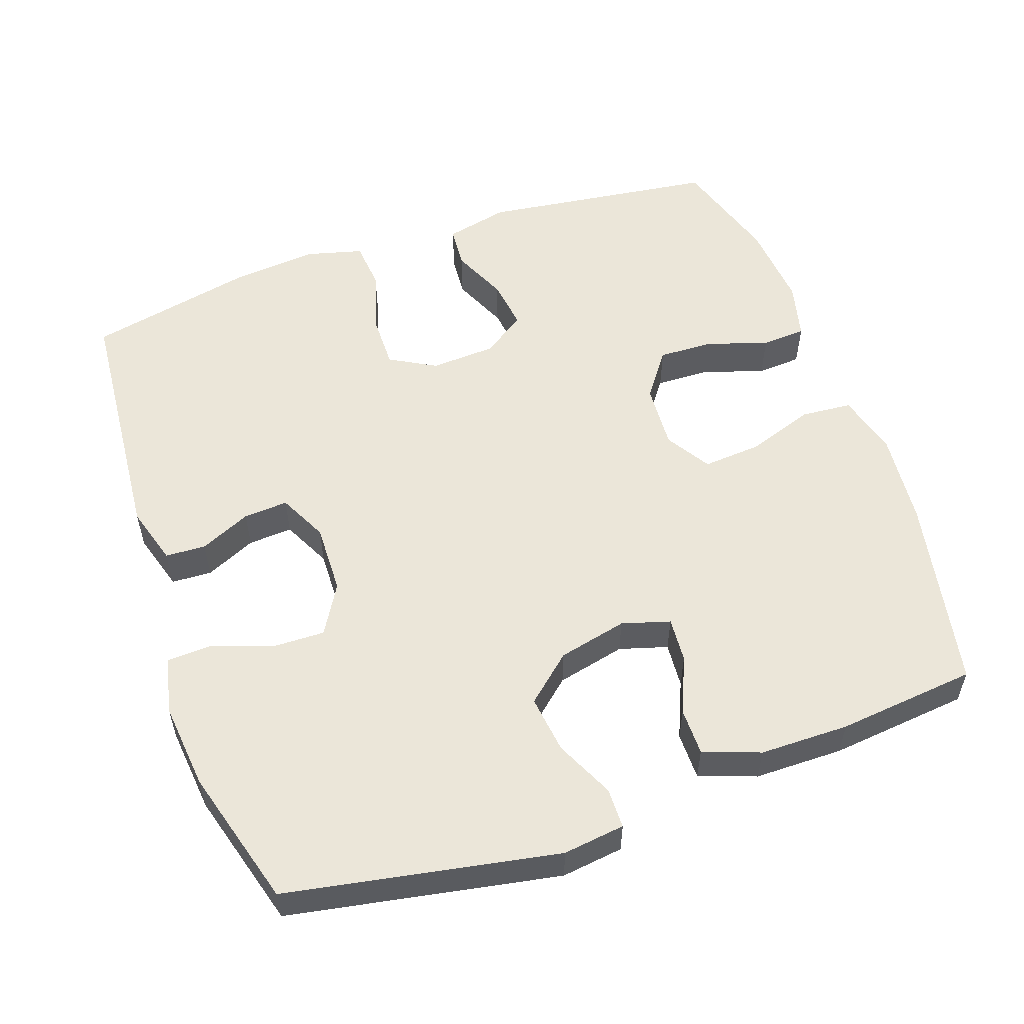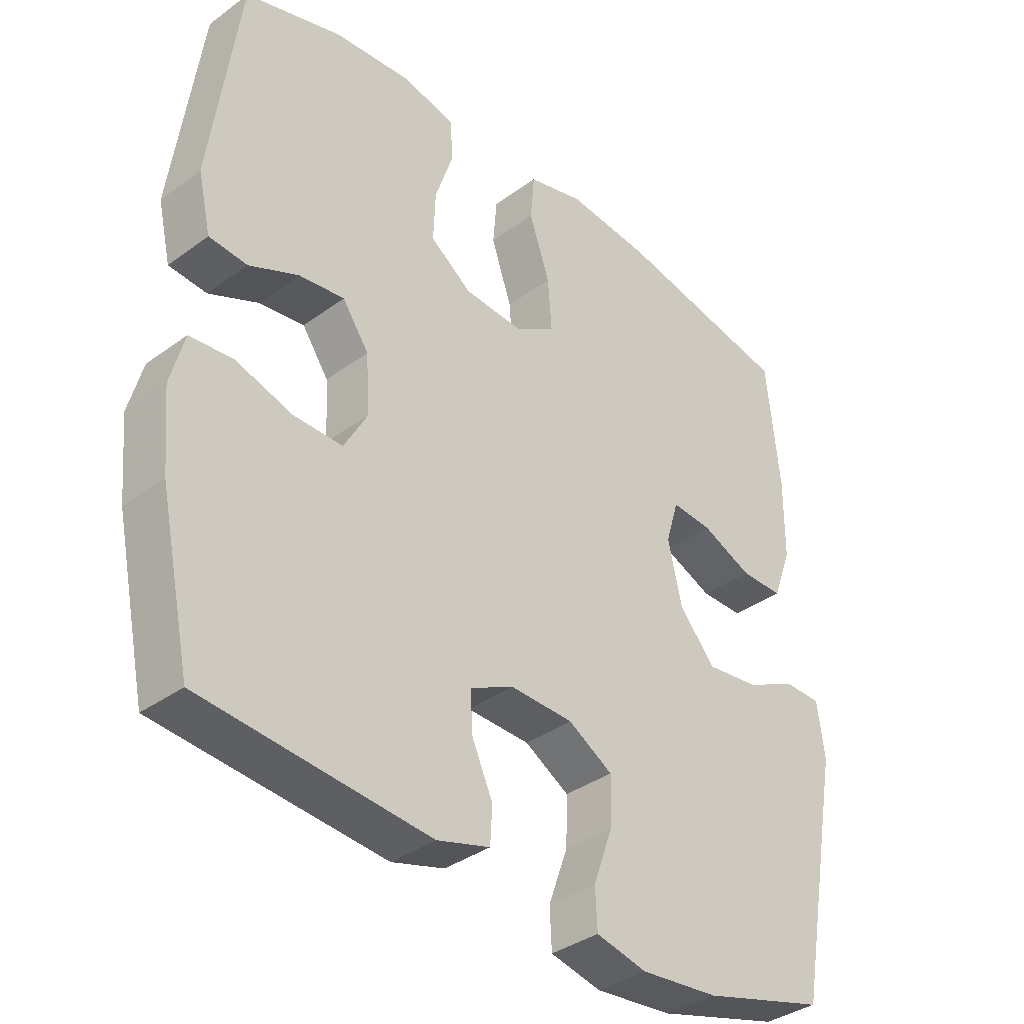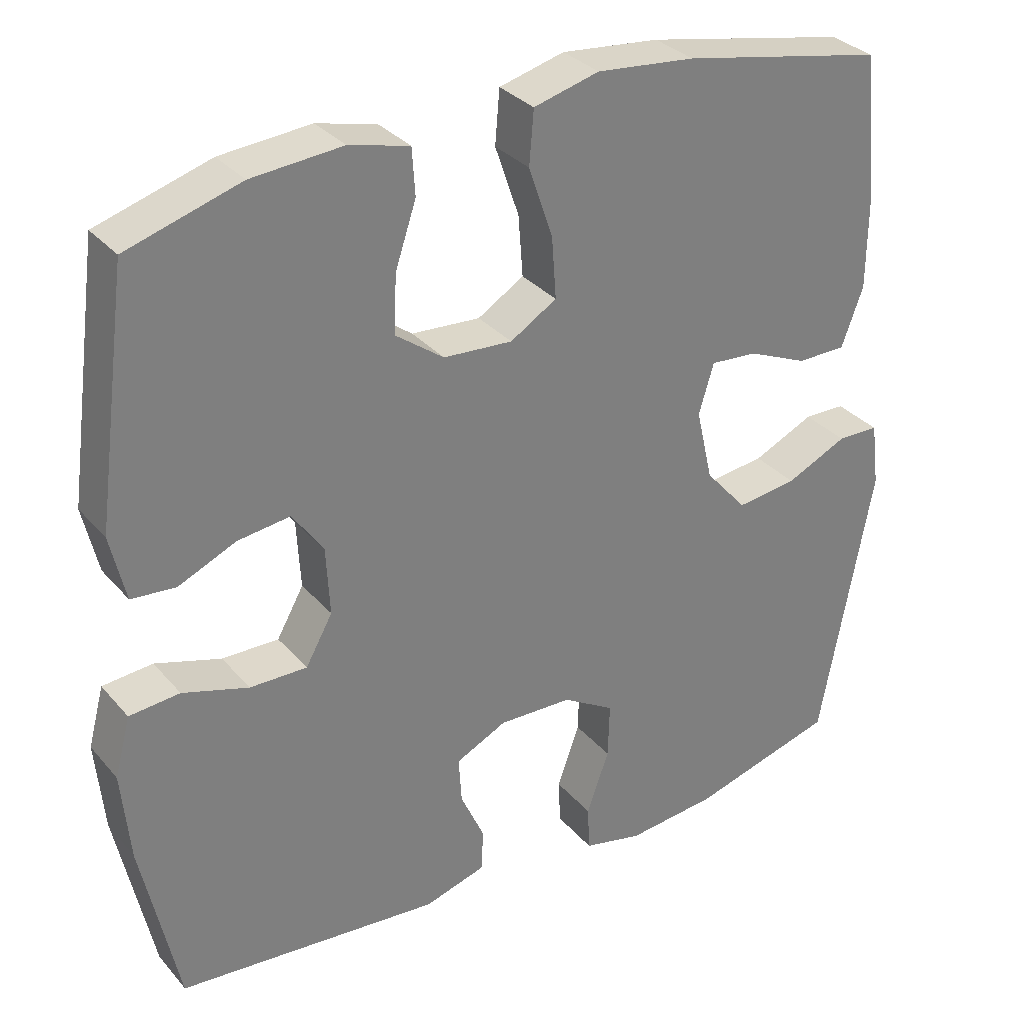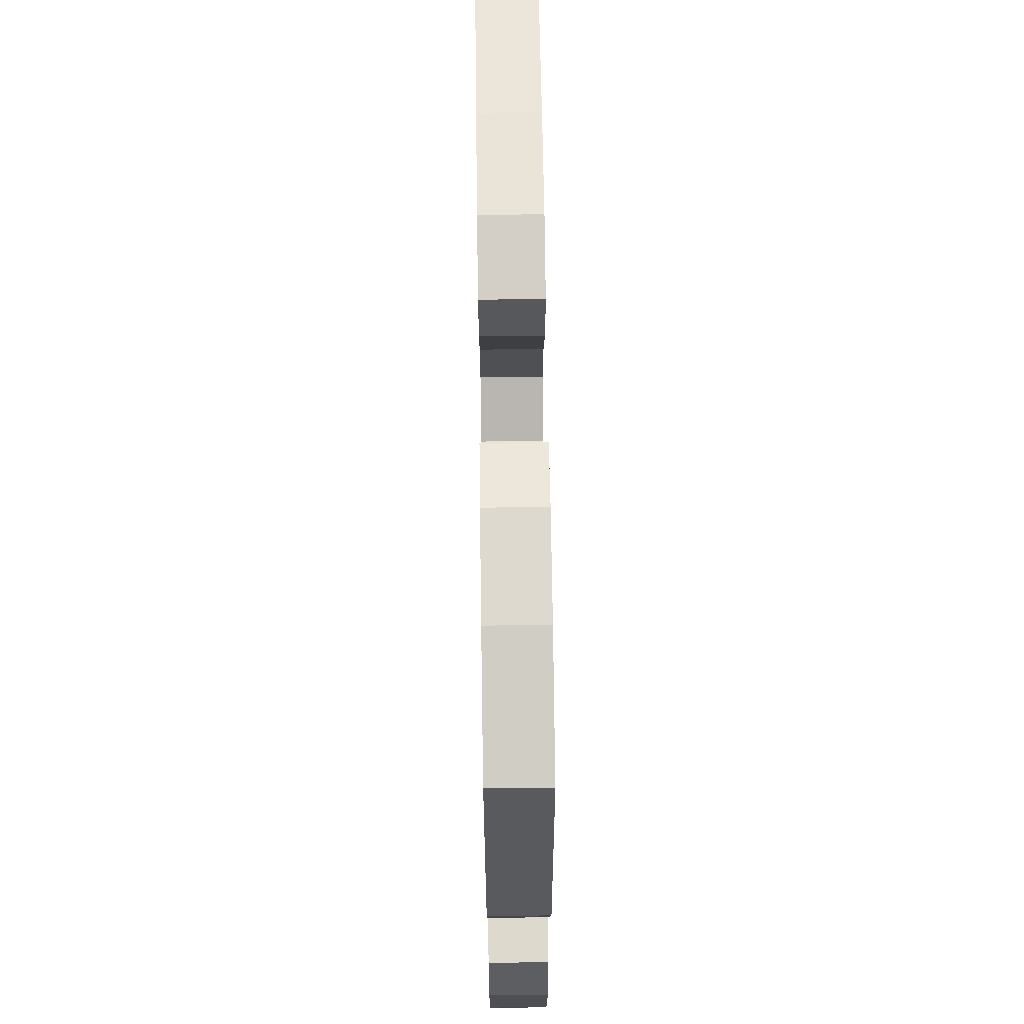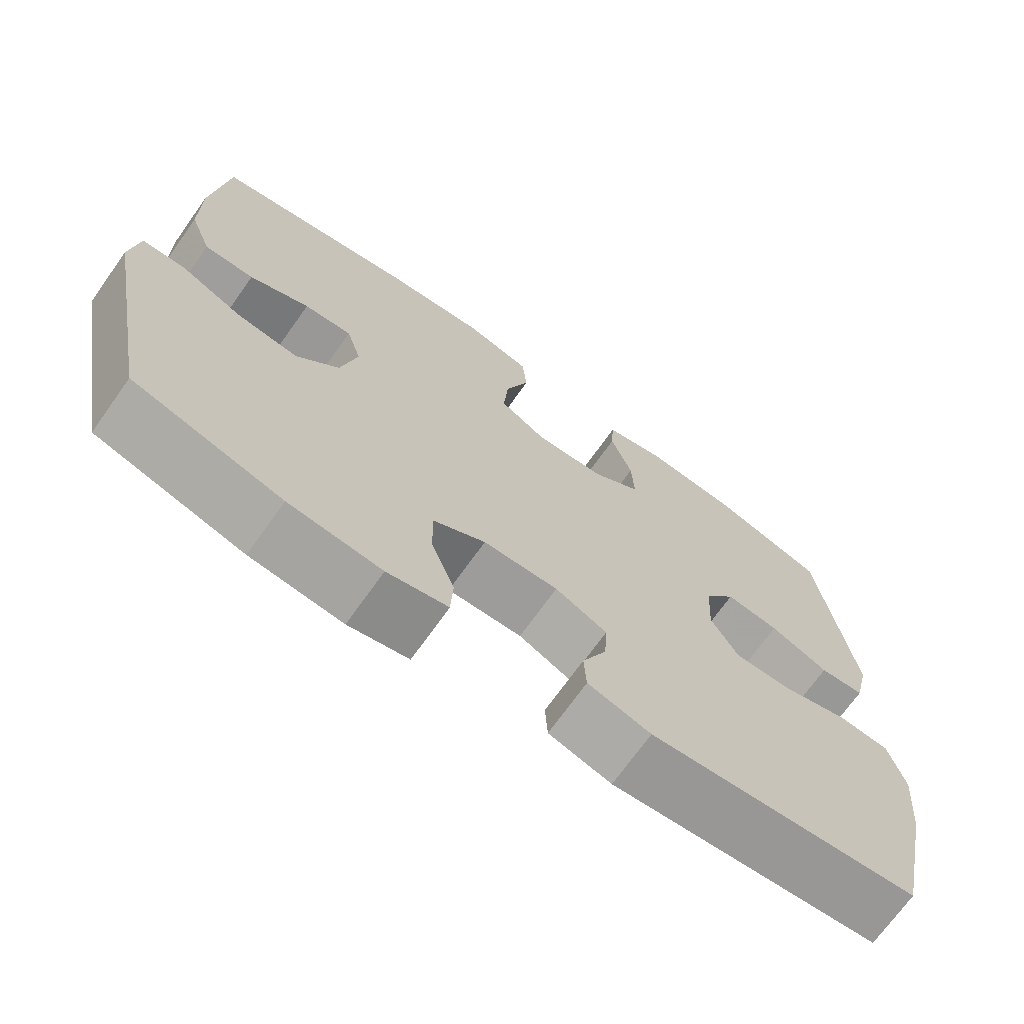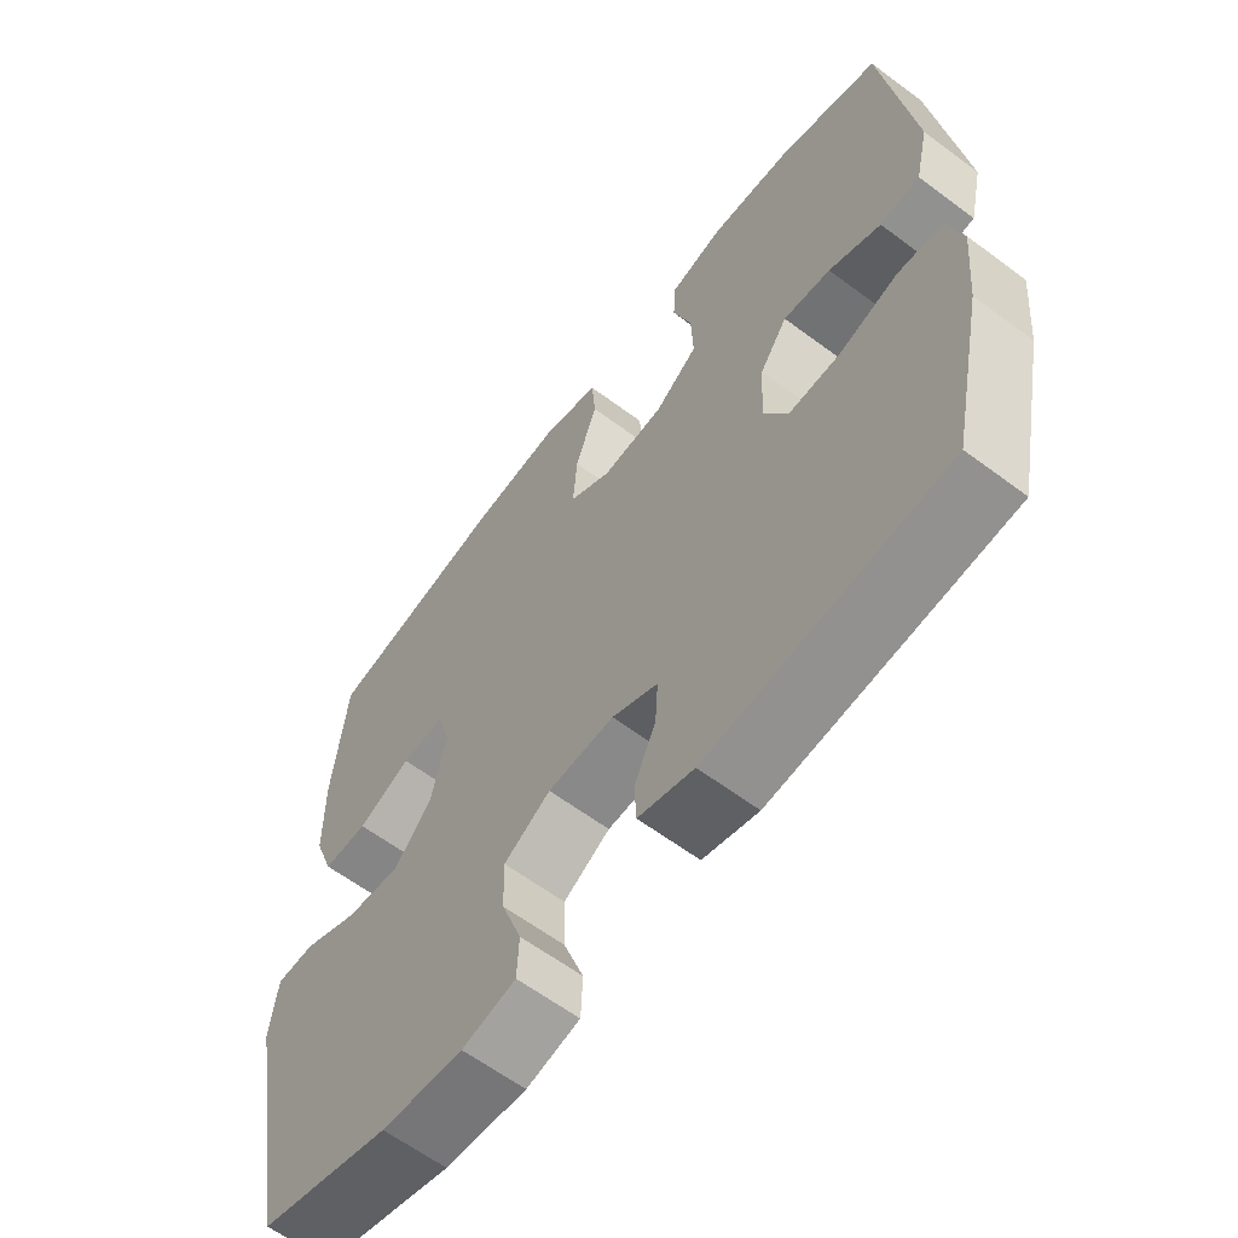
<metadata>
{"format":"obj","ext":"obj","renderer":"f3d","projection":"perspective","resolution":1024,"background":"white","views":[{"elev":55.1,"azim":-109.4,"up":"+Y"},{"elev":-36.3,"azim":133.7,"up":"+Z"},{"elev":31.8,"azim":146.7,"up":"+Z"},{"elev":66.8,"azim":89.2,"up":"+Z"},{"elev":-70.9,"azim":-35.4,"up":"+Z"},{"elev":-61.8,"azim":52.8,"up":"+Z"}]}
</metadata>
<code>
v 0.5 0.07 0.5
v 0.544 0.07 0.173
v 0.524 0.07 0.085
v 0.465 0.07 0.08
v 0.388 0.07 0.114
v 0.318 0.07 0.123
v 0.277 0.07 0.064
v 0.272 0.07 -0.027
v 0.308 0.07 -0.091
v 0.384 0.07 -0.09
v 0.472 0.07 -0.063
v 0.539 0.07 -0.069
v 0.56 0.07 -0.148
v 0.549 0.07 -0.268
v 0.5 0.07 -0.5
v 0.148 0.07 -0.531
v 0.066 0.07 -0.507
v 0.063 0.07 -0.451
v 0.095 0.07 -0.38
v 0.099 0.07 -0.318
v 0.031 0.07 -0.285
v -0.067 0.07 -0.288
v -0.136 0.07 -0.329
v -0.134 0.07 -0.403
v -0.104 0.07 -0.487
v -0.107 0.07 -0.548
v -0.186 0.07 -0.566
v -0.307 0.07 -0.554
v -0.5 0.07 -0.5
v -0.57 0.07 -0.124
v -0.559 0.07 -0.038
v -0.503 0.07 -0.037
v -0.421 0.07 -0.075
v -0.34 0.07 -0.085
v -0.284 0.07 -0.021
v -0.262 0.07 0.075
v -0.282 0.07 0.142
v -0.345 0.07 0.137
v -0.424 0.07 0.103
v -0.49 0.07 0.103
v -0.519 0.07 0.182
v -0.52 0.07 0.306
v -0.5 0.07 0.5
v -0.229 0.07 0.554
v -0.098 0.07 0.567
v -0.011 0.07 0.544
v -0.005 0.07 0.473
v -0.037 0.07 0.379
v -0.043 0.07 0.298
v 0.019 0.07 0.26
v 0.111 0.07 0.266
v 0.175 0.07 0.313
v 0.172 0.07 0.39
v 0.144 0.07 0.474
v 0.148 0.07 0.536
v 0.228 0.07 0.556
v 0.349 0.07 0.546
v 0.5 0 0.5
v 0.544 0 0.173
v 0.524 0 0.085
v 0.465 0 0.08
v 0.388 0 0.114
v 0.318 0 0.123
v 0.277 0 0.064
v 0.272 0 -0.027
v 0.308 0 -0.091
v 0.384 0 -0.09
v 0.472 0 -0.063
v 0.539 0 -0.069
v 0.56 0 -0.148
v 0.549 0 -0.268
v 0.5 0 -0.5
v 0.148 0 -0.531
v 0.066 0 -0.507
v 0.063 0 -0.451
v 0.095 0 -0.38
v 0.099 0 -0.318
v 0.031 0 -0.285
v -0.067 0 -0.288
v -0.136 0 -0.329
v -0.134 0 -0.403
v -0.104 0 -0.487
v -0.107 0 -0.548
v -0.186 0 -0.566
v -0.307 0 -0.554
v -0.5 0 -0.5
v -0.57 0 -0.124
v -0.559 0 -0.038
v -0.503 0 -0.037
v -0.421 0 -0.075
v -0.34 0 -0.085
v -0.284 0 -0.021
v -0.262 0 0.075
v -0.282 0 0.142
v -0.345 0 0.137
v -0.424 0 0.103
v -0.49 0 0.103
v -0.519 0 0.182
v -0.52 0 0.306
v -0.5 0 0.5
v -0.229 0 0.554
v -0.098 0 0.567
v -0.011 0 0.544
v -0.005 0 0.473
v -0.037 0 0.379
v -0.043 0 0.298
v 0.019 0 0.26
v 0.111 0 0.266
v 0.175 0 0.313
v 0.172 0 0.39
v 0.144 0 0.474
v 0.148 0 0.536
v 0.228 0 0.556
v 0.349 0 0.546
f 3 4 5
f 2 3 5
f 1 2 5
f 57 1 5
f 56 57 5
f 55 56 5
f 54 55 5
f 53 54 5
f 52 53 5 6
f 51 52 6 7
f 50 51 7 8
f 49 50 8 9
f 46 47 48
f 45 46 48
f 44 45 48
f 43 44 48
f 42 43 48
f 41 42 48
f 40 41 48
f 39 40 48
f 38 39 48
f 37 38 48 49
f 36 37 49 9
f 31 32 33
f 30 31 33
f 29 30 33
f 28 29 33
f 27 28 33
f 26 27 33
f 25 26 33
f 24 25 33
f 23 24 33 34
f 22 23 34 35
f 17 18 19
f 16 17 19
f 15 16 19
f 14 15 19
f 13 14 19
f 12 13 19
f 11 12 19
f 10 11 19
f 9 10 19 20
f 35 36 9
f 22 35 9
f 21 22 9
f 9 20 21
f 62 61 60
f 62 60 59
f 62 59 58
f 62 58 114
f 62 114 113
f 62 113 112
f 62 112 111
f 62 111 110
f 63 62 110 109
f 64 63 109 108
f 65 64 108 107
f 66 65 107 106
f 105 104 103
f 105 103 102
f 105 102 101
f 105 101 100
f 105 100 99
f 105 99 98
f 105 98 97
f 105 97 96
f 105 96 95
f 106 105 95 94
f 66 106 94 93
f 90 89 88
f 90 88 87
f 90 87 86
f 90 86 85
f 90 85 84
f 90 84 83
f 90 83 82
f 90 82 81
f 91 90 81 80
f 92 91 80 79
f 76 75 74
f 76 74 73
f 76 73 72
f 76 72 71
f 76 71 70
f 76 70 69
f 76 69 68
f 76 68 67
f 77 76 67 66
f 66 93 92
f 66 92 79
f 66 79 78
f 78 77 66
f 1 58 59 2
f 2 59 60 3
f 3 60 61 4
f 4 61 62 5
f 5 62 63 6
f 6 63 64 7
f 7 64 65 8
f 8 65 66 9
f 9 66 67 10
f 10 67 68 11
f 11 68 69 12
f 12 69 70 13
f 13 70 71 14
f 14 71 72 15
f 15 72 73 16
f 16 73 74 17
f 17 74 75 18
f 18 75 76 19
f 19 76 77 20
f 20 77 78 21
f 21 78 79 22
f 22 79 80 23
f 23 80 81 24
f 24 81 82 25
f 25 82 83 26
f 26 83 84 27
f 27 84 85 28
f 28 85 86 29
f 29 86 87 30
f 30 87 88 31
f 31 88 89 32
f 32 89 90 33
f 33 90 91 34
f 34 91 92 35
f 35 92 93 36
f 36 93 94 37
f 37 94 95 38
f 38 95 96 39
f 39 96 97 40
f 40 97 98 41
f 41 98 99 42
f 42 99 100 43
f 43 100 101 44
f 44 101 102 45
f 45 102 103 46
f 46 103 104 47
f 47 104 105 48
f 48 105 106 49
f 49 106 107 50
f 50 107 108 51
f 51 108 109 52
f 52 109 110 53
f 53 110 111 54
f 54 111 112 55
f 55 112 113 56
f 56 113 114 57
f 57 114 58 1

</code>
